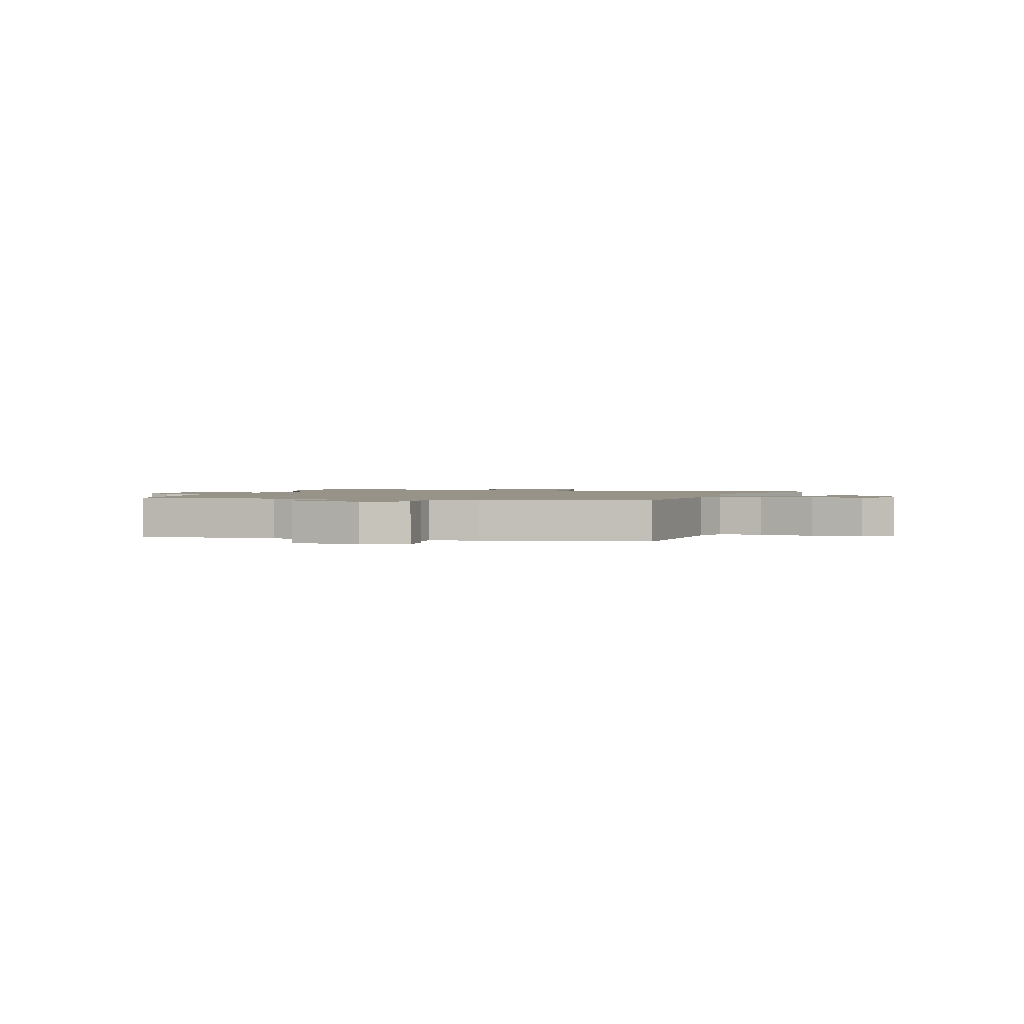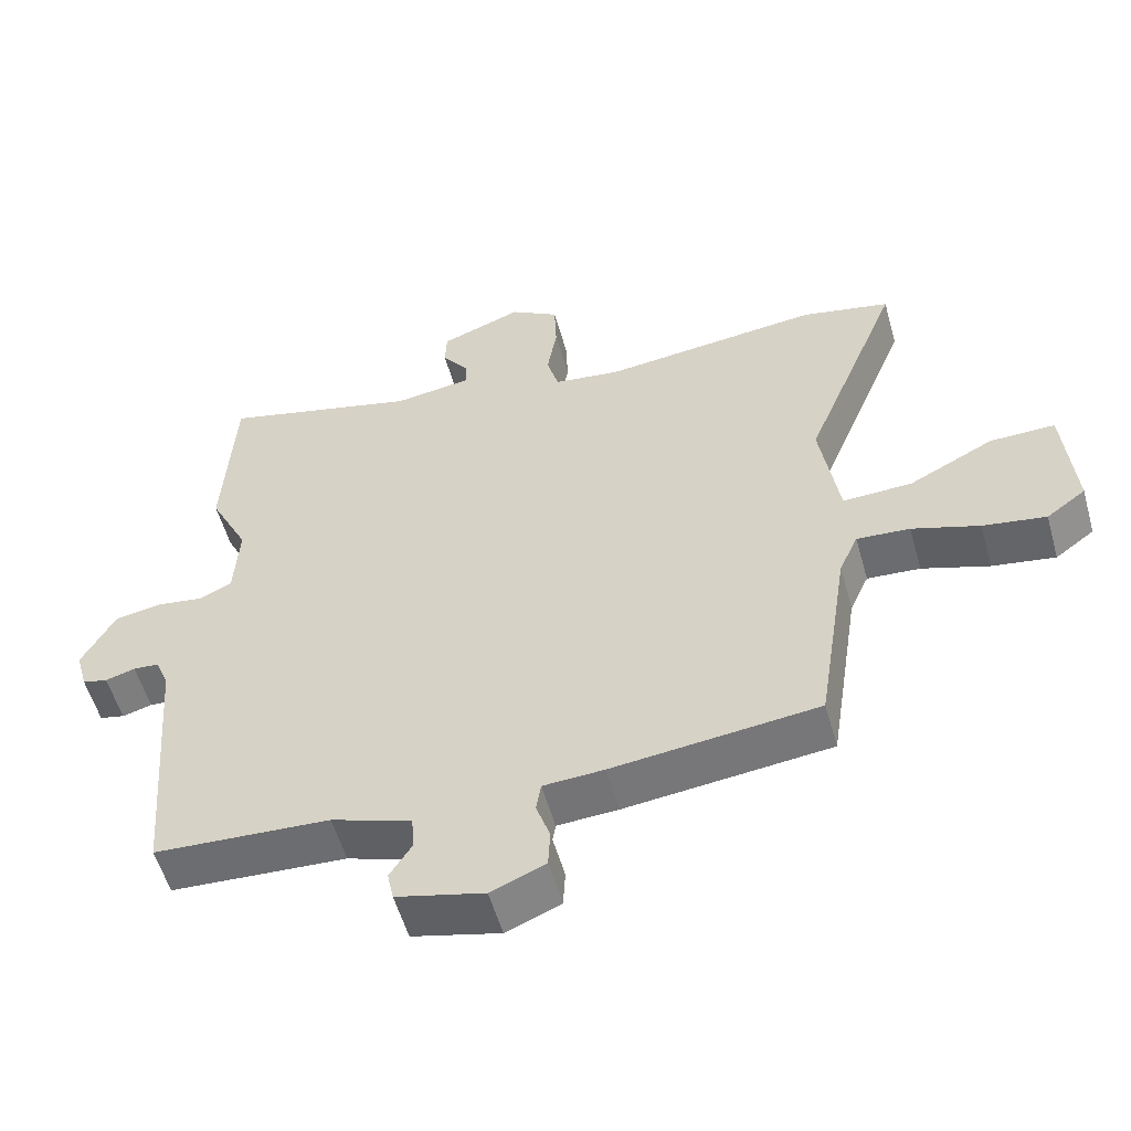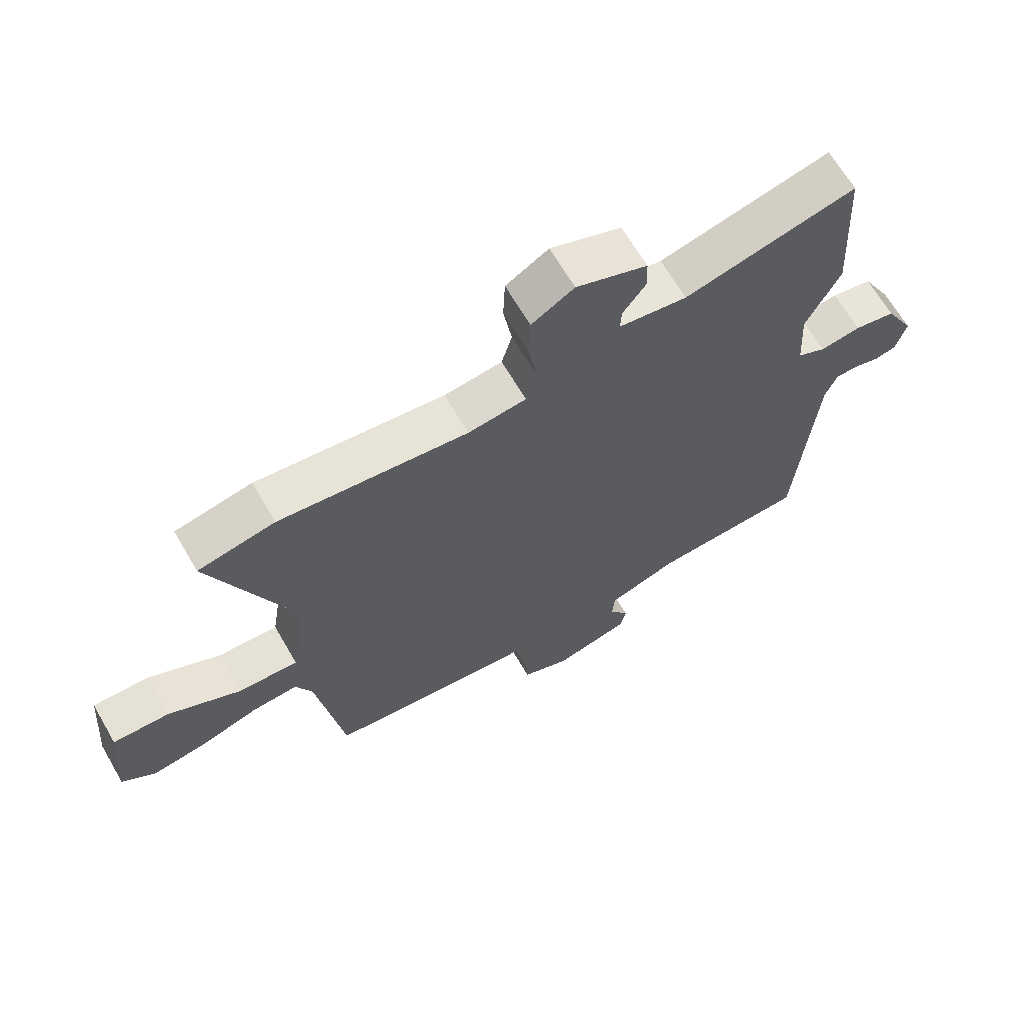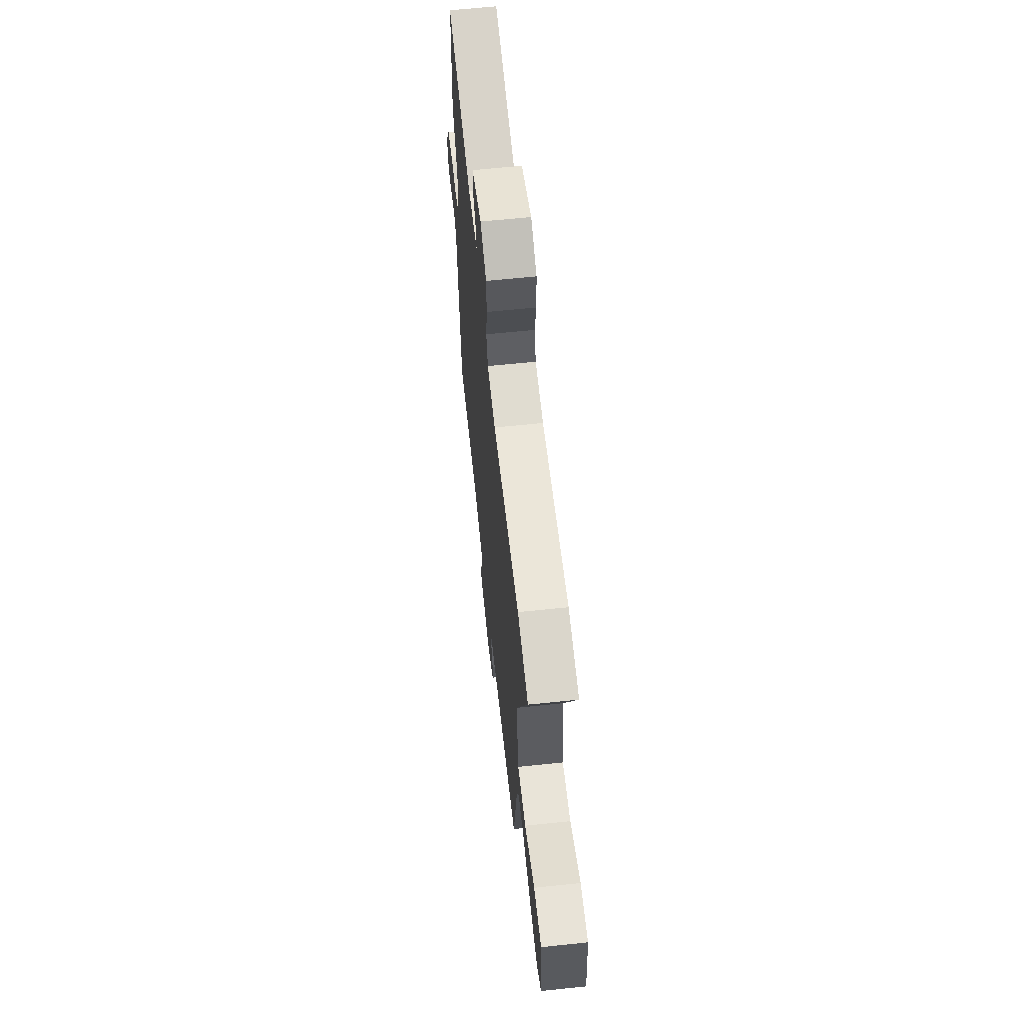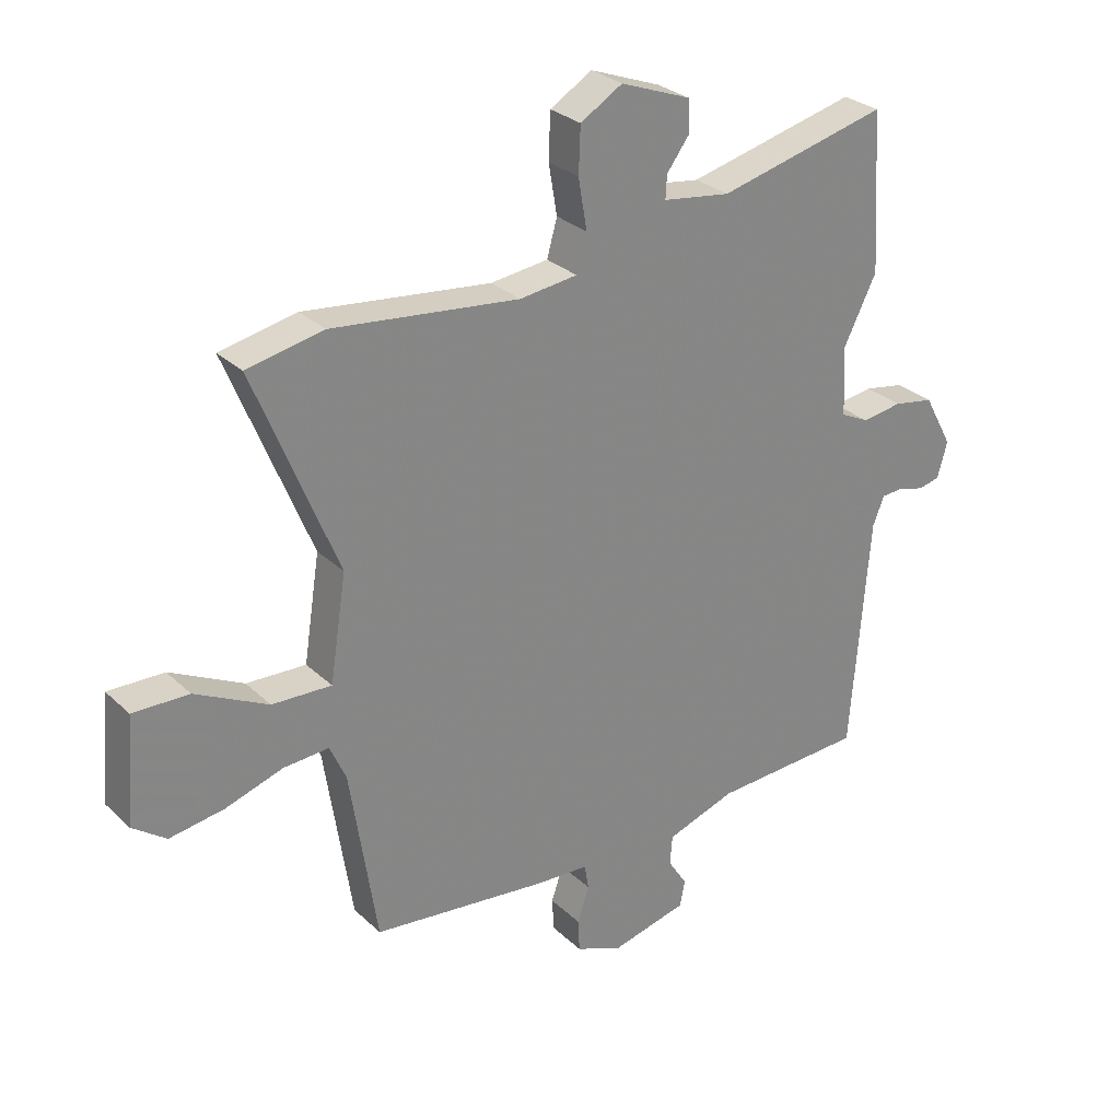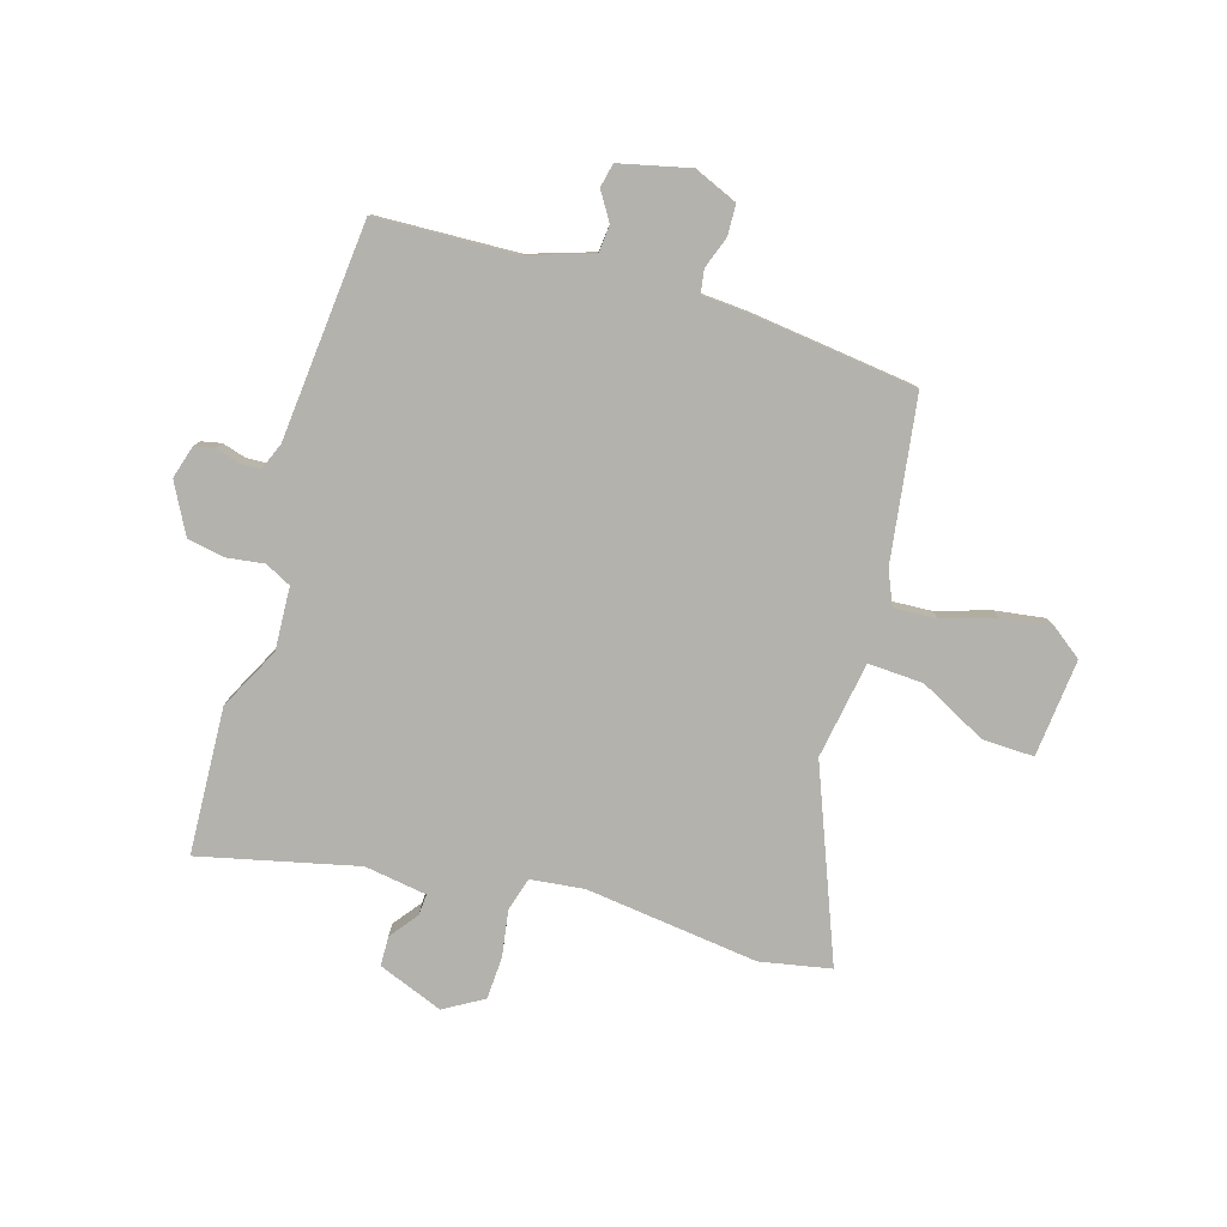
<metadata>
{"format":"obj","ext":"obj","renderer":"f3d","projection":"perspective","resolution":1024,"background":"white","views":[{"elev":1.5,"azim":-167.2,"up":"+Y"},{"elev":-55.1,"azim":-164.3,"up":"+Z"},{"elev":66.0,"azim":-30.1,"up":"+Z"},{"elev":62.8,"azim":-96.1,"up":"+Z"},{"elev":28.5,"azim":-36.0,"up":"+Z"},{"elev":-79.6,"azim":162.7,"up":"+Y"}]}
</metadata>
<code>
v -0.417 0.07 -0.483
v -0.462 0.07 -0.191
v -0.489 0.07 -0.131
v -0.565 0.07 -0.136
v -0.661 0.07 -0.167
v -0.751 0.07 -0.181
v -0.807 0.07 -0.14
v -0.792 0.07 0.036
v -0.699 0.07 0.034
v -0.578 0.07 -0.027
v -0.479 0.07 -0.031
v -0.452 0.07 0.143
v -0.59 0.07 0.482
v -0.463 0.07 0.508
v -0.152 0.07 0.473
v -0.056 0.07 0.485
v -0.039 0.07 0.546
v -0.053 0.07 0.629
v -0.05 0.07 0.705
v 0.02 0.07 0.747
v 0.137 0.07 0.703
v 0.139 0.07 0.65
v 0.101 0.07 0.599
v 0.099 0.07 0.561
v 0.211 0.07 0.545
v 0.493 0.07 0.614
v 0.509 0.07 0.351
v 0.453 0.07 0.239
v 0.46 0.07 0.126
v 0.507 0.07 0.103
v 0.574 0.07 0.113
v 0.641 0.07 0.101
v 0.689 0.07 0.013
v 0.672 0.07 -0.047
v 0.636 0.07 -0.055
v 0.593 0.07 -0.043
v 0.556 0.07 -0.045
v 0.537 0.07 -0.093
v 0.506 0.07 -0.483
v 0.254 0.07 -0.496
v 0.139 0.07 -0.535
v 0.135 0.07 -0.584
v 0.167 0.07 -0.634
v 0.158 0.07 -0.677
v 0.032 0.07 -0.708
v -0.046 0.07 -0.676
v -0.049 0.07 -0.621
v -0.029 0.07 -0.563
v -0.036 0.07 -0.521
v -0.123 0.07 -0.516
v -0.417 0 -0.483
v -0.462 0 -0.191
v -0.489 0 -0.131
v -0.565 0 -0.136
v -0.661 0 -0.167
v -0.751 0 -0.181
v -0.807 0 -0.14
v -0.792 0 0.036
v -0.699 0 0.034
v -0.578 0 -0.027
v -0.479 0 -0.031
v -0.452 0 0.143
v -0.59 0 0.482
v -0.463 0 0.508
v -0.152 0 0.473
v -0.056 0 0.485
v -0.039 0 0.546
v -0.053 0 0.629
v -0.05 0 0.705
v 0.02 0 0.747
v 0.137 0 0.703
v 0.139 0 0.65
v 0.101 0 0.599
v 0.099 0 0.561
v 0.211 0 0.545
v 0.493 0 0.614
v 0.509 0 0.351
v 0.453 0 0.239
v 0.46 0 0.126
v 0.507 0 0.103
v 0.574 0 0.113
v 0.641 0 0.101
v 0.689 0 0.013
v 0.672 0 -0.047
v 0.636 0 -0.055
v 0.593 0 -0.043
v 0.556 0 -0.045
v 0.537 0 -0.093
v 0.506 0 -0.483
v 0.254 0 -0.496
v 0.139 0 -0.535
v 0.135 0 -0.584
v 0.167 0 -0.634
v 0.158 0 -0.677
v 0.032 0 -0.708
v -0.046 0 -0.676
v -0.049 0 -0.621
v -0.029 0 -0.563
v -0.036 0 -0.521
v -0.123 0 -0.516
f 49 50 1 2
f 46 47 48
f 45 46 48
f 44 45 48
f 43 44 48
f 42 43 48
f 41 42 48 49
f 49 2 3
f 41 49 3
f 40 41 3
f 38 39 40 3
f 34 35 36
f 33 34 36
f 32 33 36
f 31 32 36
f 30 31 36
f 29 30 36 37
f 25 26 27 28
f 24 25 28 29
f 21 22 23
f 20 21 23
f 19 20 23
f 18 19 23
f 17 18 23
f 16 17 23 24
f 12 13 14 15
f 11 12 15 16
f 8 9 10
f 7 8 10
f 6 7 10
f 5 6 10
f 4 5 10
f 3 4 10 11
f 29 37 38
f 24 29 38
f 16 24 38
f 11 16 38
f 3 11 38
f 52 51 100 99
f 98 97 96
f 98 96 95
f 98 95 94
f 98 94 93
f 98 93 92
f 99 98 92 91
f 53 52 99
f 53 99 91
f 53 91 90
f 53 90 89 88
f 86 85 84
f 86 84 83
f 86 83 82
f 86 82 81
f 86 81 80
f 87 86 80 79
f 78 77 76 75
f 79 78 75 74
f 73 72 71
f 73 71 70
f 73 70 69
f 73 69 68
f 73 68 67
f 74 73 67 66
f 65 64 63 62
f 66 65 62 61
f 60 59 58
f 60 58 57
f 60 57 56
f 60 56 55
f 60 55 54
f 61 60 54 53
f 88 87 79
f 88 79 74
f 88 74 66
f 88 66 61
f 88 61 53
f 1 51 52 2
f 2 52 53 3
f 3 53 54 4
f 4 54 55 5
f 5 55 56 6
f 6 56 57 7
f 7 57 58 8
f 8 58 59 9
f 9 59 60 10
f 10 60 61 11
f 11 61 62 12
f 12 62 63 13
f 13 63 64 14
f 14 64 65 15
f 15 65 66 16
f 16 66 67 17
f 17 67 68 18
f 18 68 69 19
f 19 69 70 20
f 20 70 71 21
f 21 71 72 22
f 22 72 73 23
f 23 73 74 24
f 24 74 75 25
f 25 75 76 26
f 26 76 77 27
f 27 77 78 28
f 28 78 79 29
f 29 79 80 30
f 30 80 81 31
f 31 81 82 32
f 32 82 83 33
f 33 83 84 34
f 34 84 85 35
f 35 85 86 36
f 36 86 87 37
f 37 87 88 38
f 38 88 89 39
f 39 89 90 40
f 40 90 91 41
f 41 91 92 42
f 42 92 93 43
f 43 93 94 44
f 44 94 95 45
f 45 95 96 46
f 46 96 97 47
f 47 97 98 48
f 48 98 99 49
f 49 99 100 50
f 50 100 51 1

</code>
